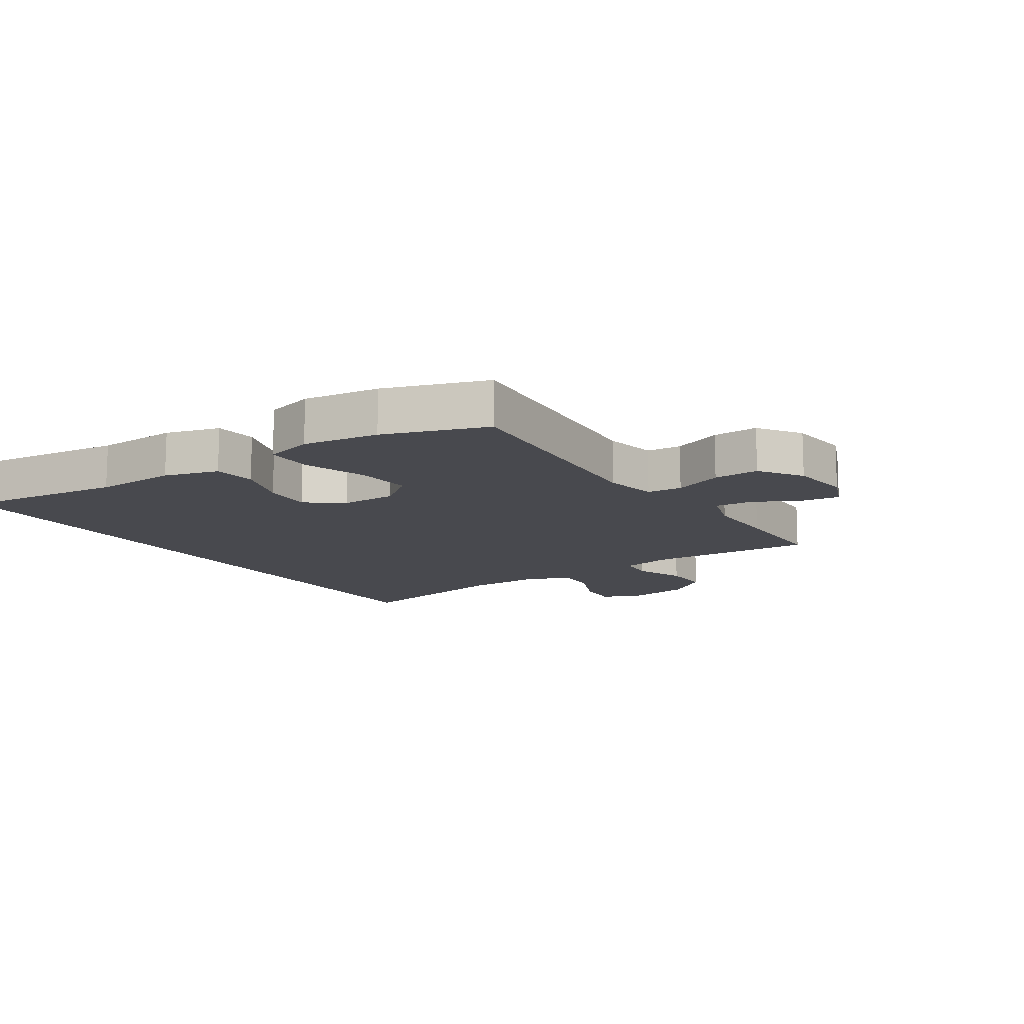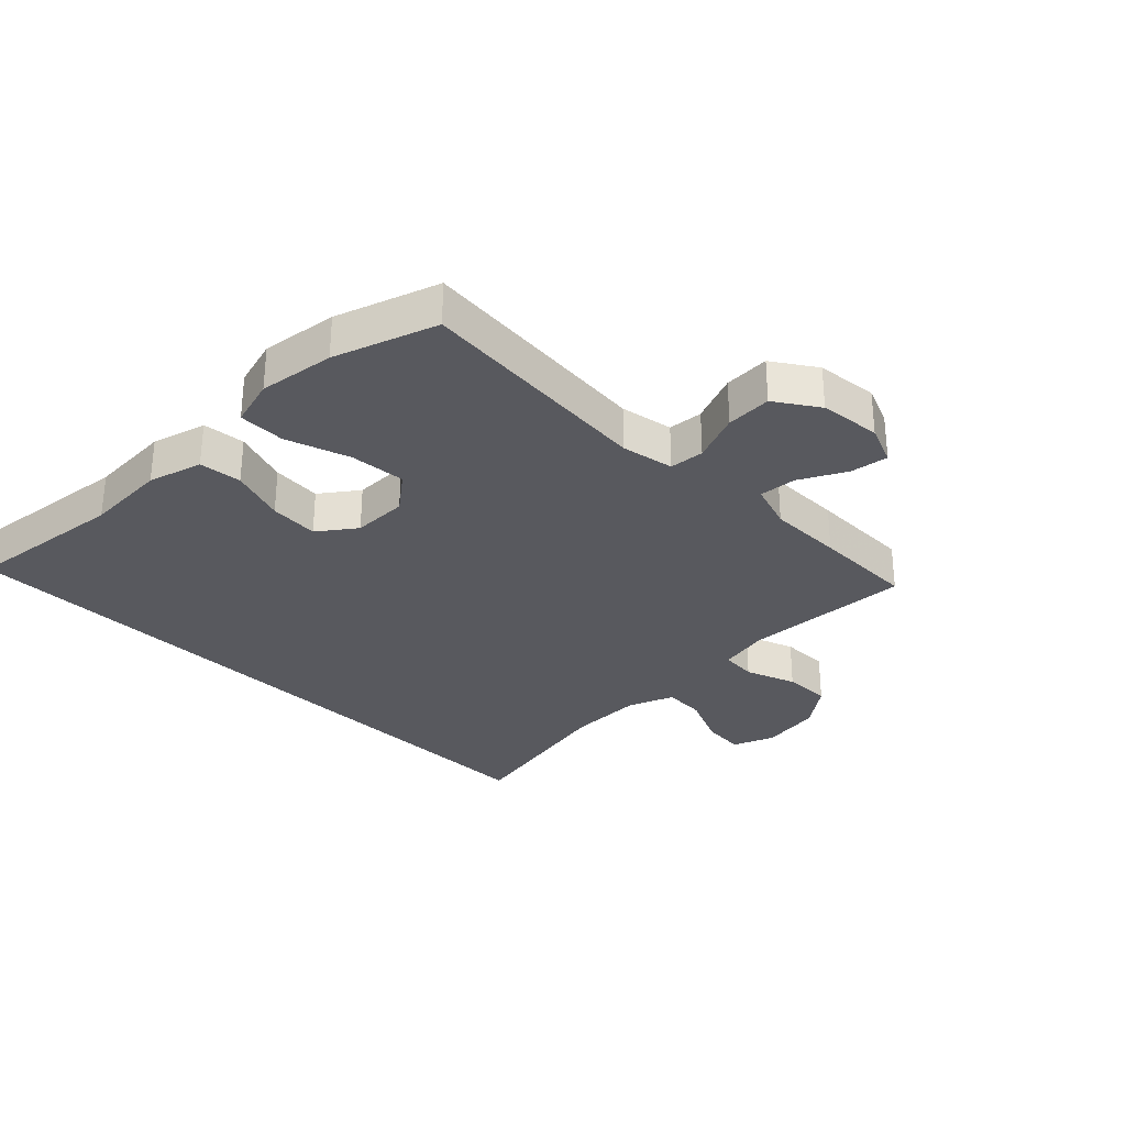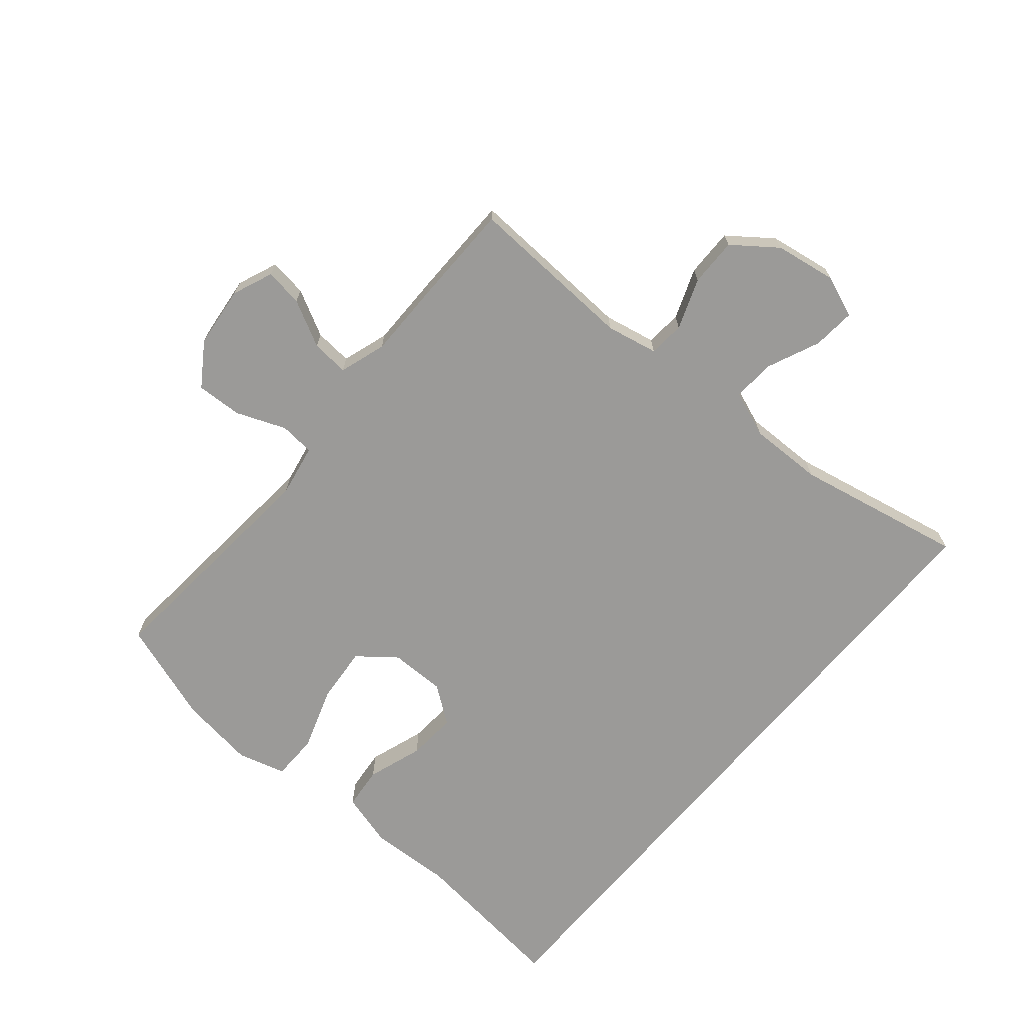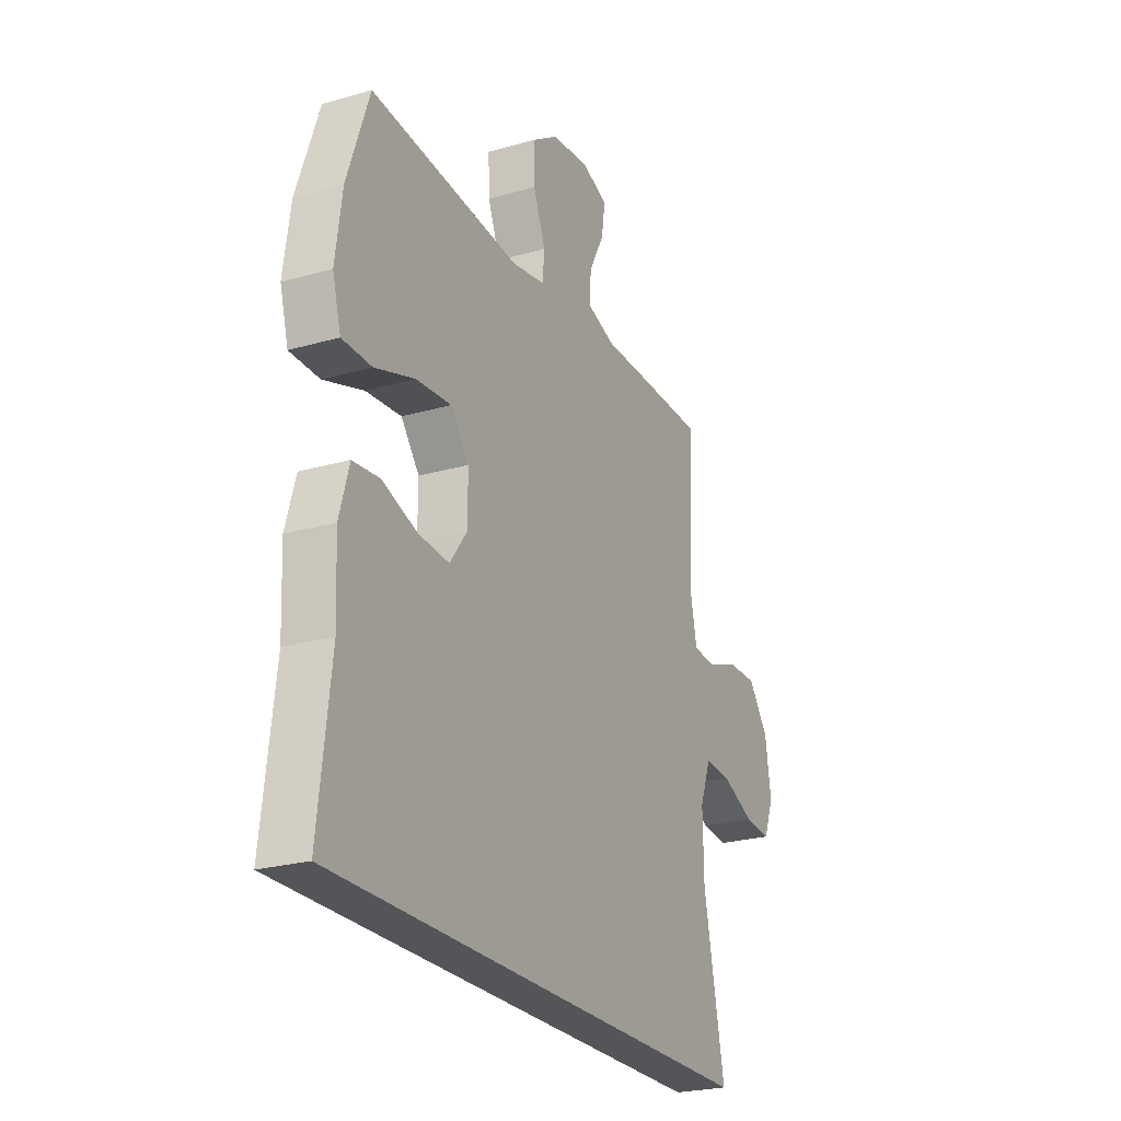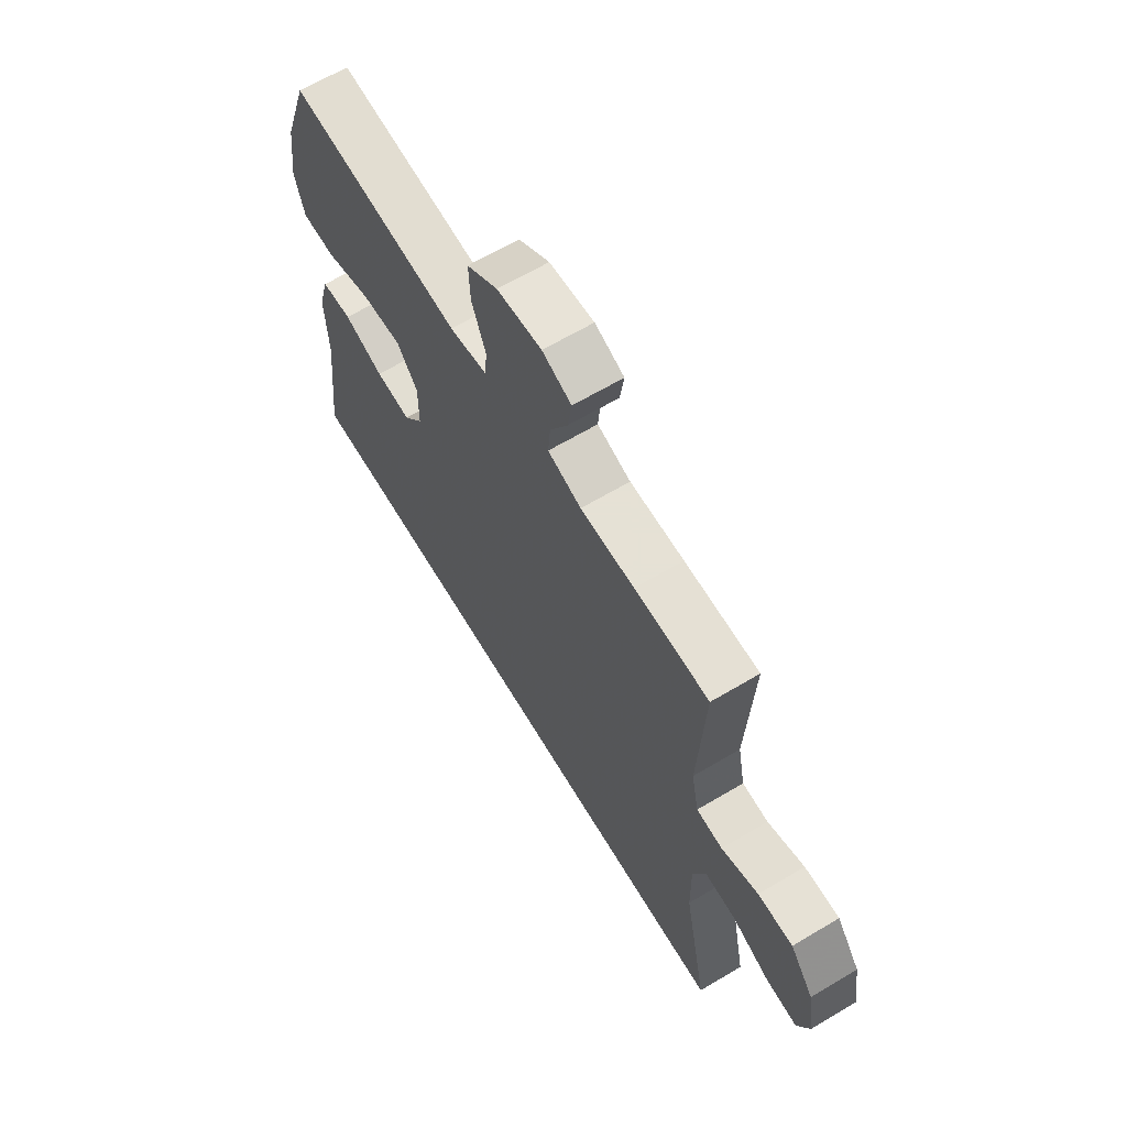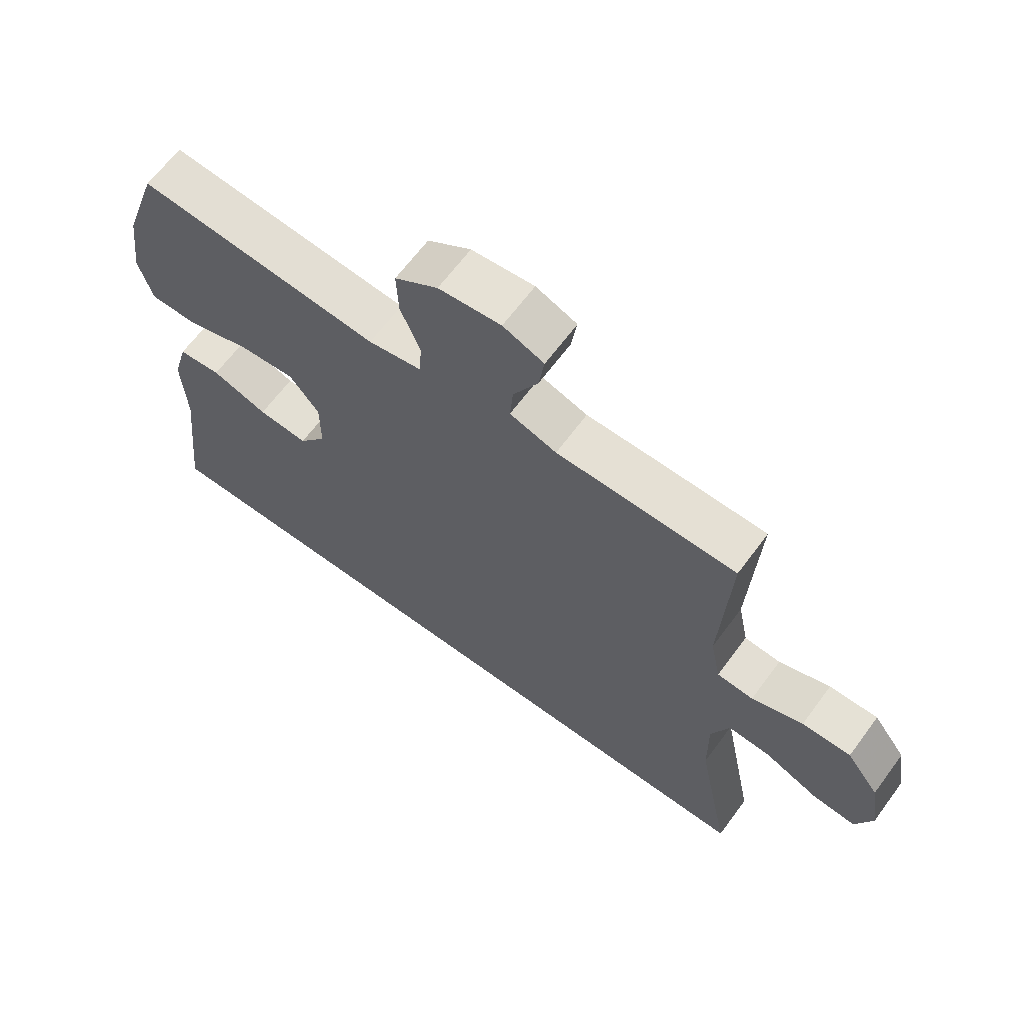
<metadata>
{"format":"obj","ext":"obj","renderer":"f3d","projection":"perspective","resolution":1024,"background":"white","views":[{"elev":-12.7,"azim":-56.4,"up":"+Y"},{"elev":-30.4,"azim":-45.3,"up":"+Y"},{"elev":-69.3,"azim":49.9,"up":"+Y"},{"elev":-24.3,"azim":-64.6,"up":"+Z"},{"elev":64.9,"azim":59.1,"up":"+Z"},{"elev":65.2,"azim":36.5,"up":"+Z"}]}
</metadata>
<code>
v -0.5 0.07 0.5
v -0.107 0.07 0.466
v -0.021 0.07 0.482
v -0.016 0.07 0.539
v -0.048 0.07 0.62
v -0.051 0.07 0.695
v 0.019 0.07 0.742
v 0.12 0.07 0.753
v 0.186 0.07 0.726
v 0.177 0.07 0.664
v 0.137 0.07 0.588
v 0.132 0.07 0.527
v 0.208 0.07 0.502
v 0.331 0.07 0.502
v 0.5 0.07 0.5
v 0.486 0.07 0.223
v 0.503 0.07 0.139
v 0.562 0.07 0.134
v 0.645 0.07 0.165
v 0.724 0.07 0.166
v 0.777 0.07 0.095
v 0.793 0.07 -0.006
v 0.766 0.07 -0.074
v 0.696 0.07 -0.068
v 0.609 0.07 -0.03
v 0.54 0.07 -0.026
v 0.511 0.07 -0.102
v 0.513 0.07 -0.223
v 0.568 0.07 -0.5
v -0.568 0.07 -0.5
v -0.537 0.07 -0.235
v -0.543 0.07 -0.1
v -0.518 0.07 -0.011
v -0.448 0.07 -0.004
v -0.357 0.07 -0.035
v -0.276 0.07 -0.041
v -0.231 0.07 0.02
v -0.231 0.07 0.111
v -0.279 0.07 0.172
v -0.371 0.07 0.164
v -0.475 0.07 0.129
v -0.552 0.07 0.13
v -0.574 0.07 0.209
v -0.557 0.07 0.333
v -0.5 0 0.5
v -0.107 0 0.466
v -0.021 0 0.482
v -0.016 0 0.539
v -0.048 0 0.62
v -0.051 0 0.695
v 0.019 0 0.742
v 0.12 0 0.753
v 0.186 0 0.726
v 0.177 0 0.664
v 0.137 0 0.588
v 0.132 0 0.527
v 0.208 0 0.502
v 0.331 0 0.502
v 0.5 0 0.5
v 0.486 0 0.223
v 0.503 0 0.139
v 0.562 0 0.134
v 0.645 0 0.165
v 0.724 0 0.166
v 0.777 0 0.095
v 0.793 0 -0.006
v 0.766 0 -0.074
v 0.696 0 -0.068
v 0.609 0 -0.03
v 0.54 0 -0.026
v 0.511 0 -0.102
v 0.513 0 -0.223
v 0.568 0 -0.5
v -0.568 0 -0.5
v -0.537 0 -0.235
v -0.543 0 -0.1
v -0.518 0 -0.011
v -0.448 0 -0.004
v -0.357 0 -0.035
v -0.276 0 -0.041
v -0.231 0 0.02
v -0.231 0 0.111
v -0.279 0 0.172
v -0.371 0 0.164
v -0.475 0 0.129
v -0.552 0 0.13
v -0.574 0 0.209
v -0.557 0 0.333
f 43 44 1 2
f 40 41 42 43
f 39 40 43 2
f 38 39 2 3
f 37 38 3
f 32 33 34 35
f 31 32 35 36
f 28 29 30 31
f 27 28 31 36
f 26 27 36 37
f 22 23 24 25
f 18 19 20 21
f 17 18 21 22
f 13 14 15 16
f 12 13 16 17
f 8 9 10 11
f 8 11 12
f 7 8 12
f 4 5 6 7
f 3 4 7 12
f 37 3 12 17
f 25 26 37
f 17 22 25 37
f 46 45 88 87
f 87 86 85 84
f 46 87 84 83
f 47 46 83 82
f 47 82 81
f 79 78 77 76
f 80 79 76 75
f 75 74 73 72
f 80 75 72 71
f 81 80 71 70
f 69 68 67 66
f 65 64 63 62
f 66 65 62 61
f 60 59 58 57
f 61 60 57 56
f 55 54 53 52
f 56 55 52
f 56 52 51
f 51 50 49 48
f 56 51 48 47
f 61 56 47 81
f 81 70 69
f 81 69 66 61
f 1 45 46 2
f 2 46 47 3
f 3 47 48 4
f 4 48 49 5
f 5 49 50 6
f 6 50 51 7
f 7 51 52 8
f 8 52 53 9
f 9 53 54 10
f 10 54 55 11
f 11 55 56 12
f 12 56 57 13
f 13 57 58 14
f 14 58 59 15
f 15 59 60 16
f 16 60 61 17
f 17 61 62 18
f 18 62 63 19
f 19 63 64 20
f 20 64 65 21
f 21 65 66 22
f 22 66 67 23
f 23 67 68 24
f 24 68 69 25
f 25 69 70 26
f 26 70 71 27
f 27 71 72 28
f 28 72 73 29
f 29 73 74 30
f 30 74 75 31
f 31 75 76 32
f 32 76 77 33
f 33 77 78 34
f 34 78 79 35
f 35 79 80 36
f 36 80 81 37
f 37 81 82 38
f 38 82 83 39
f 39 83 84 40
f 40 84 85 41
f 41 85 86 42
f 42 86 87 43
f 43 87 88 44
f 44 88 45 1

</code>
